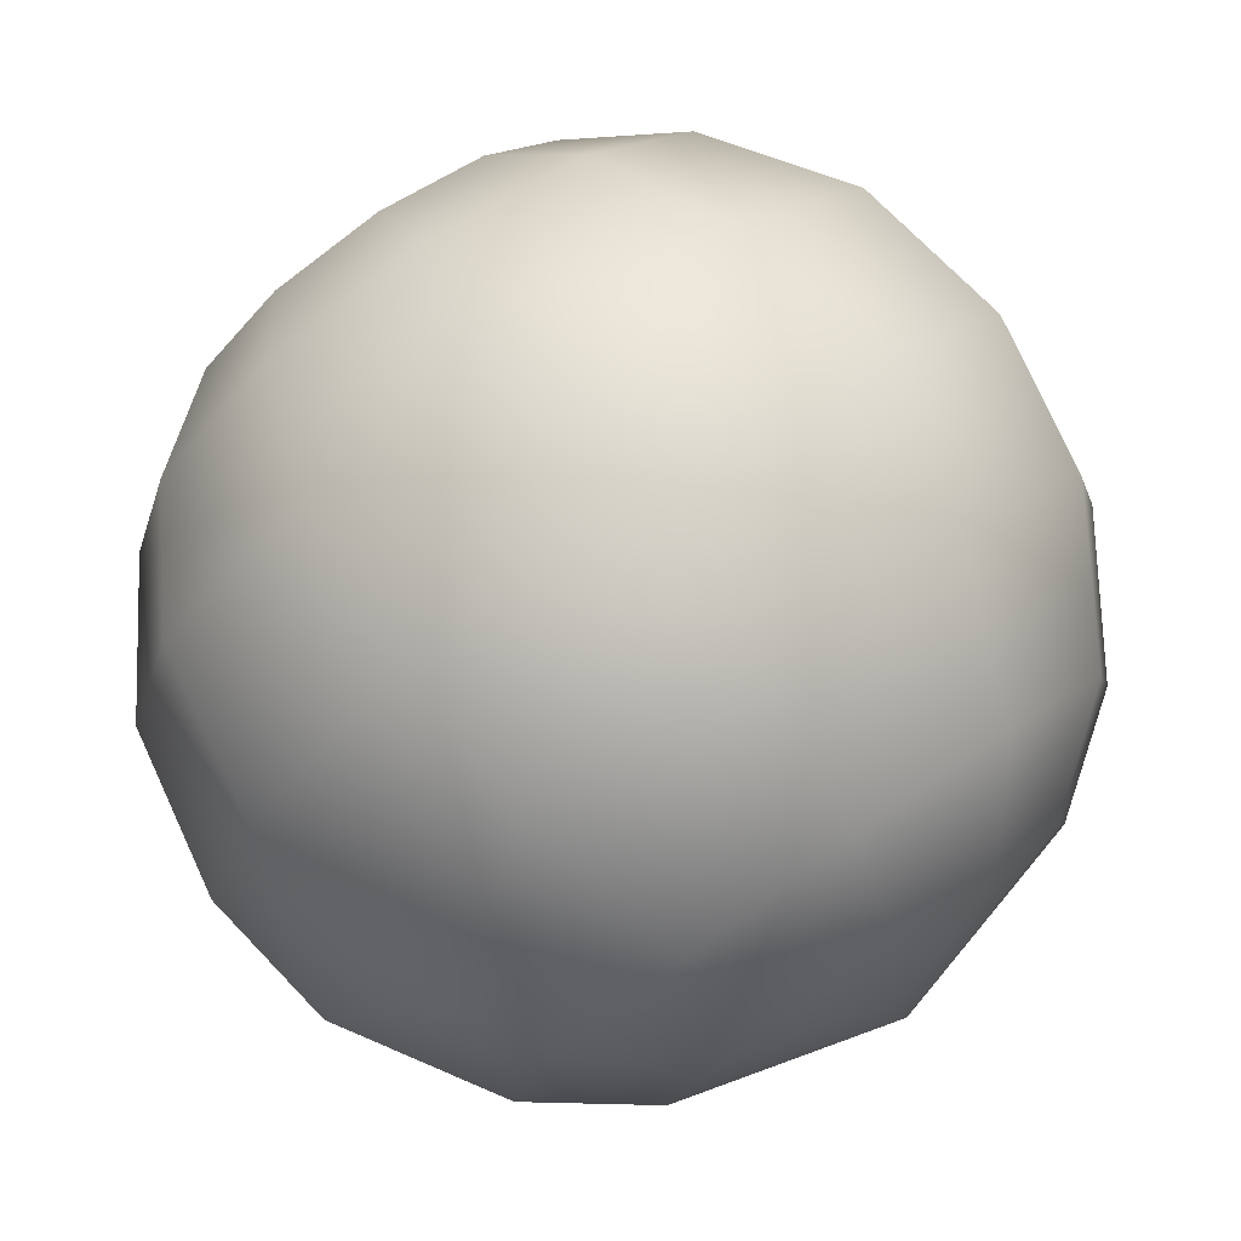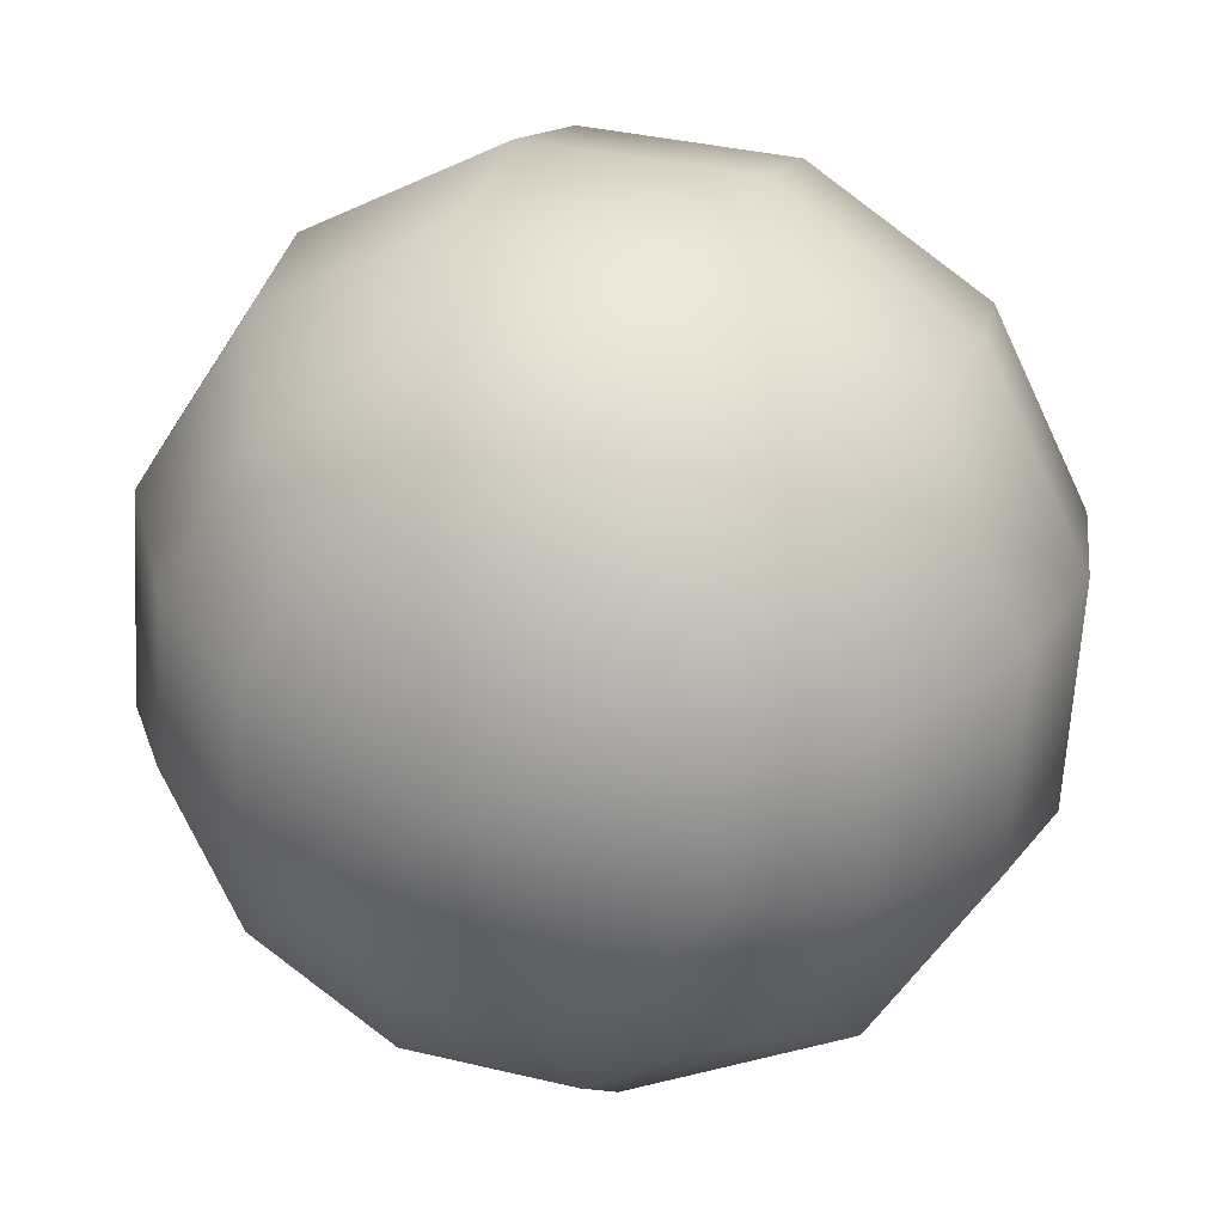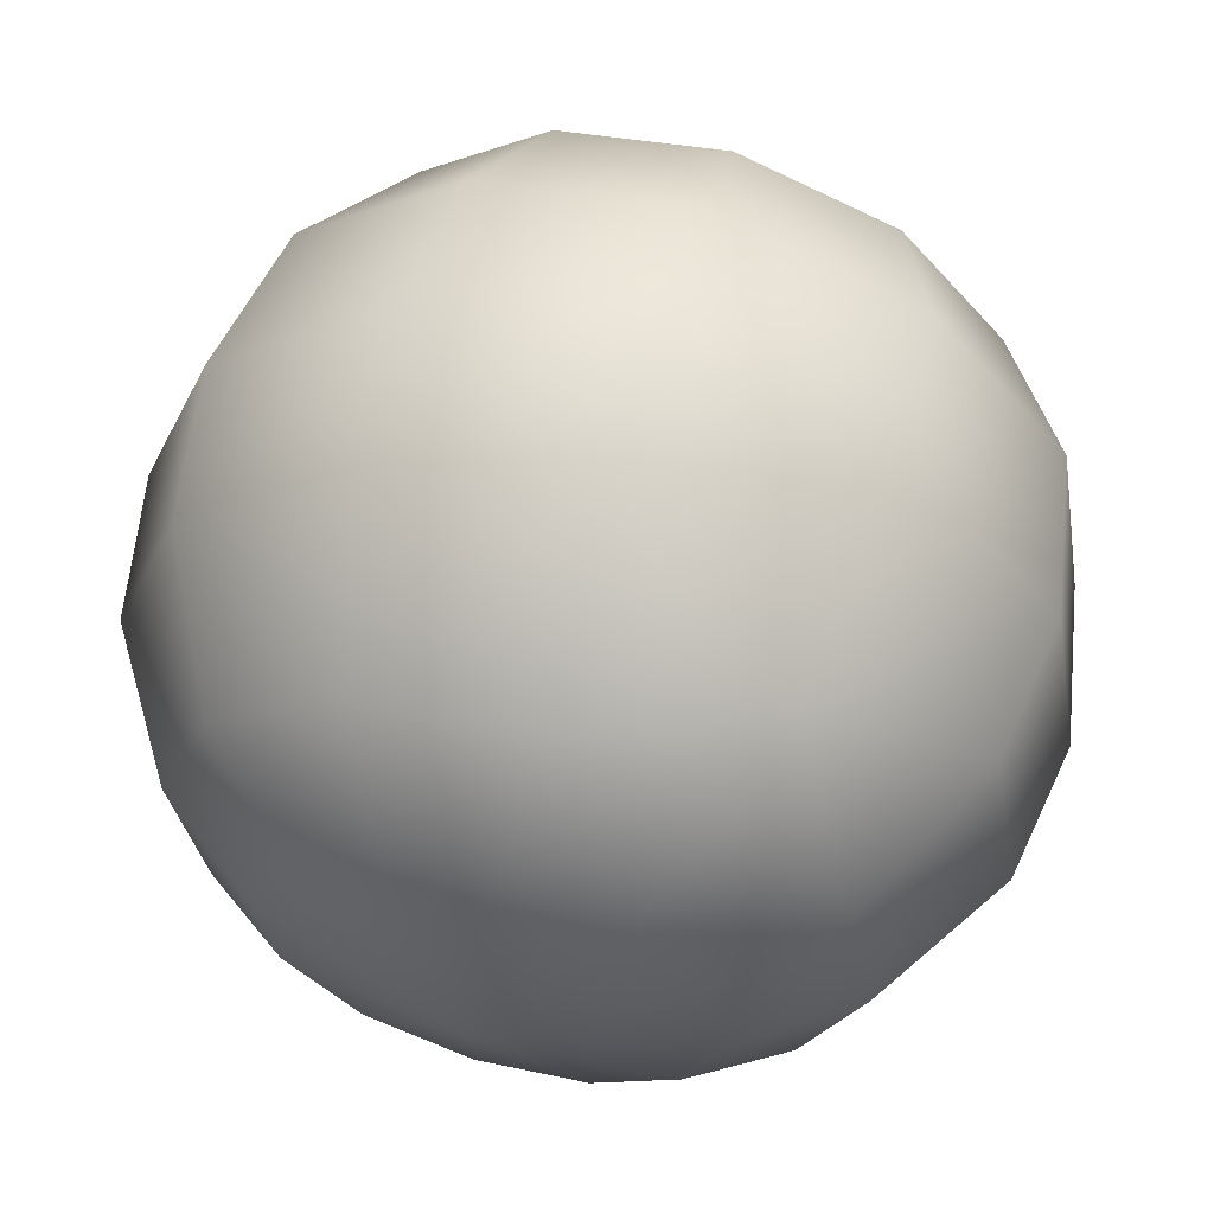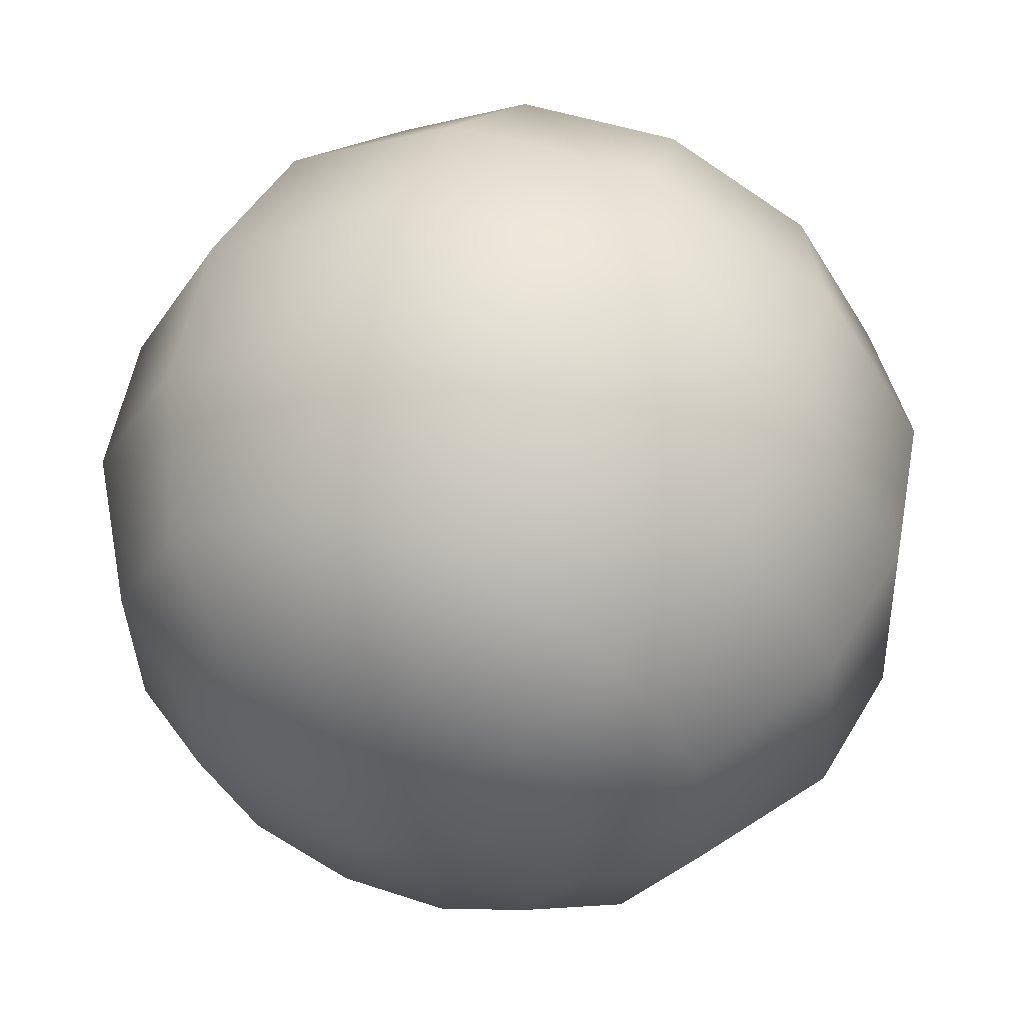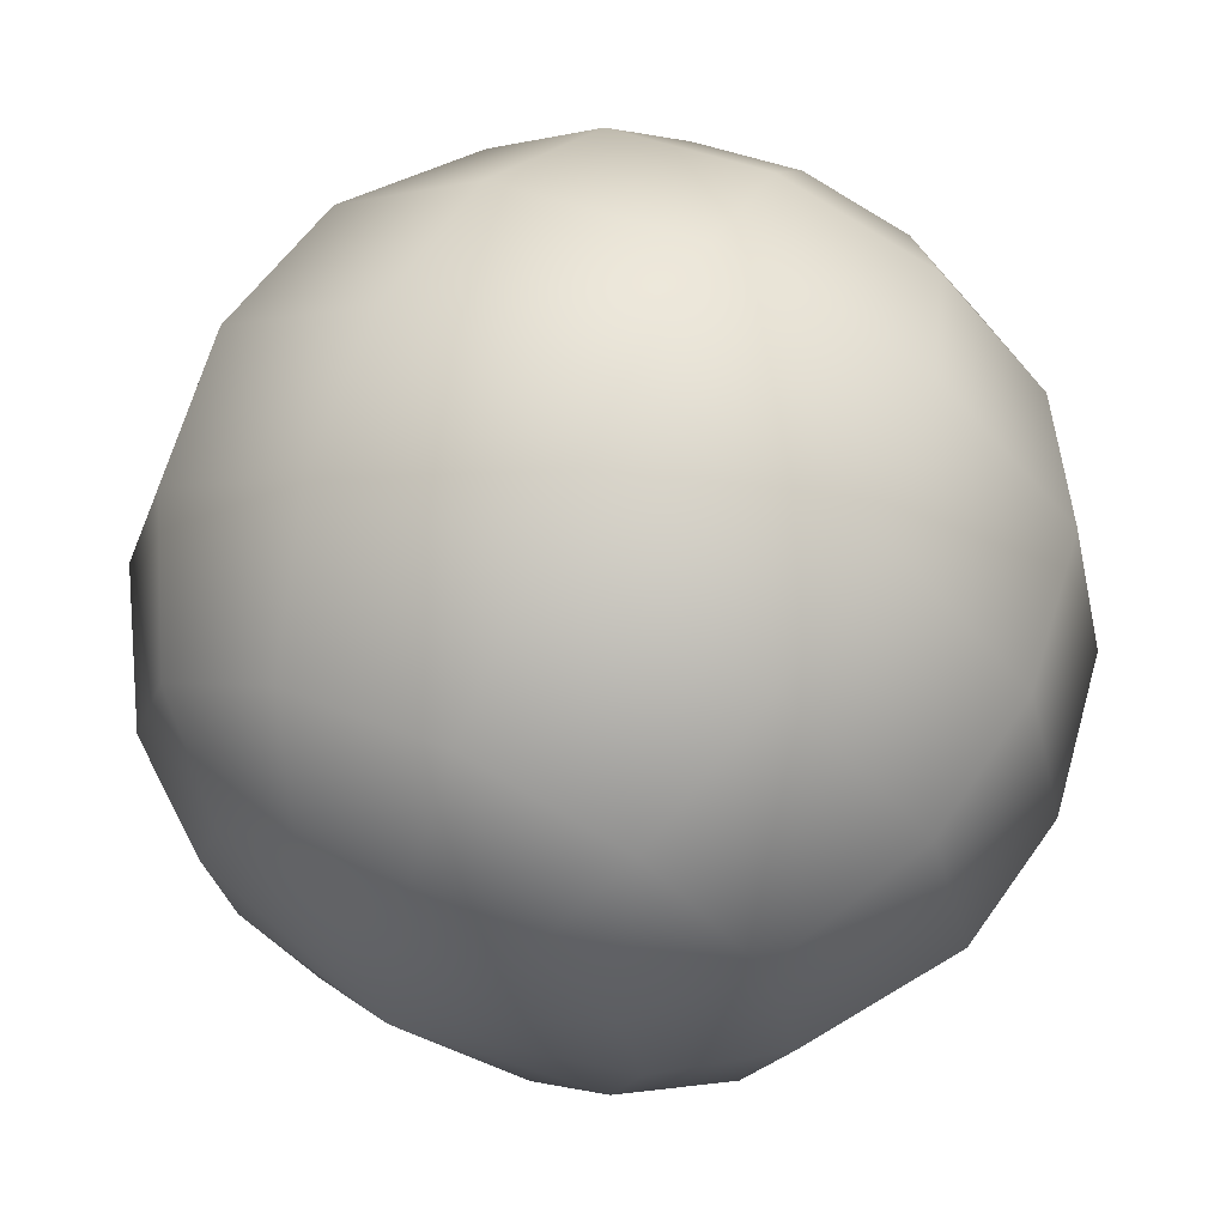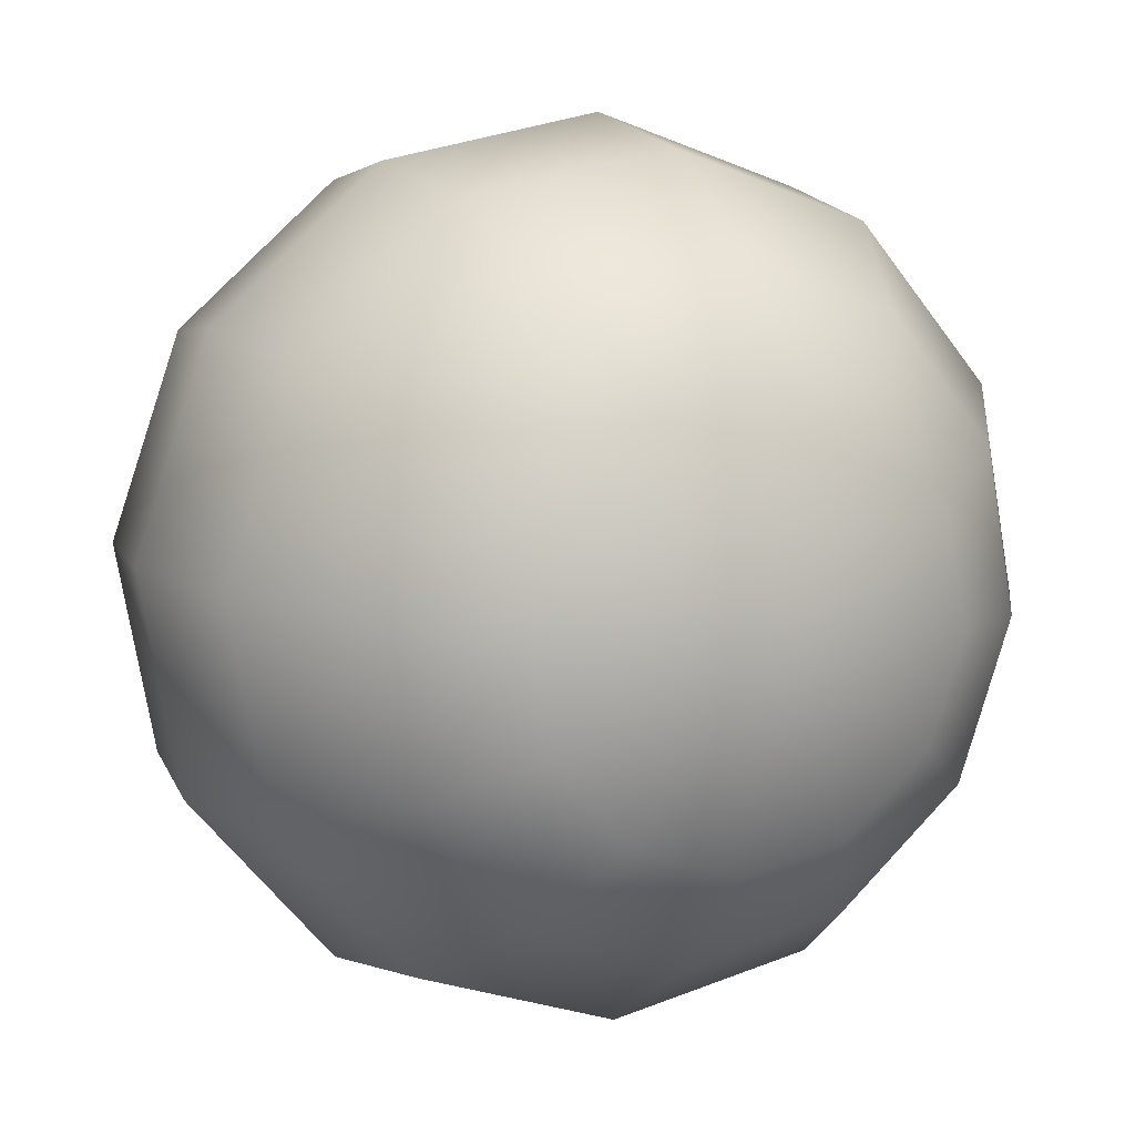
<metadata>
{"format":"obj","ext":"obj","renderer":"f3d","projection":"perspective","resolution":1024,"background":"white","views":[{"elev":-22.4,"azim":15.7,"up":"+Y"},{"elev":-33.5,"azim":150.9,"up":"+Y"},{"elev":-62.8,"azim":-85.9,"up":"+Y"},{"elev":-5.9,"azim":157.5,"up":"+Y"},{"elev":1.3,"azim":169.0,"up":"+Y"},{"elev":74.4,"azim":-107.4,"up":"+Y"}]}
</metadata>
<code>
g orb_glow
v 0.2825 1.122 0.7498
v 0.3841 1.176 0.6487
v 0.3243 1.155 0.6061
v 0.3614 1.144 0.5263
v 0.4221 1.175 0.7152
v 0.428 1.151 0.7876
v 0.5154 1.138 0.7958
v 0.5065 1.174 0.6883
v 0.6162 1.088 0.7879
v 0.4501 1.176 0.5897
v 0.4191 1.094 0.4413
v 0.6058 1.133 0.6494
v 0.6888 1.008 0.7607
v 0.5336 1.135 0.5224
v 0.4773 1.016 0.3906
v 0.6766 1.057 0.613
v 0.7258 0.9156 0.7232
v 0.5992 1.06 0.4775
v 0.5275 0.9221 0.3753
v 0.7148 0.9604 0.5841
v 0.7237 0.8122 0.671
v 0.6422 0.9628 0.4568
v 0.7148 0.8481 0.5627
v 0.658 0.8502 0.4634
v 0.5686 0.818 0.3997
v 0.645 0.7647 0.4908
v 0.5852 0.7432 0.4482
v 0.5838 0.6472 0.5674
v 0.683 0.7633 0.5573
v 0.689 0.7393 0.6297
v 0.459 0.9273 0.9573
v 0.3338 0.8548 0.9432
v 0.389 0.754 0.9266
v 0.2971 0.9534 0.9165
v 0.5227 0.8329 0.9417
v 0.4407 0.6813 0.8824
v 0.3945 1.011 0.9276
v 0.281 1.026 0.869
v 0.5679 0.7546 0.8957
v 0.5039 0.6262 0.7926
v 0.3466 1.065 0.8764
v 0.2825 1.122 0.7498
v 0.4004 1.111 0.8467
v 0.428 1.151 0.7876
v 0.4743 1.078 0.8834
v 0.5154 1.138 0.7958
v 0.5623 1.013 0.9005
v 0.6162 1.088 0.7879
v 0.6888 1.008 0.7607
v 0.6324 0.9258 0.881
v 0.7258 0.9156 0.7232
v 0.6722 0.8403 0.8373
v 0.6824 0.7522 0.7592
v 0.7237 0.8122 0.671
v 0.6019 0.6841 0.8037
v 0.5419 0.6148 0.7111
v 0.6075 0.6536 0.7185
v 0.5838 0.6472 0.5674
v 0.6614 0.6991 0.6887
v 0.689 0.7393 0.6297
v 0.2825 1.122 0.7498
v 0.1772 1.03 0.6875
v 0.1832 1.006 0.7599
v 0.1431 0.9592 0.6471
v 0.2212 1.005 0.8263
v 0.281 1.026 0.869
v 0.2971 0.9534 0.9165
v 0.152 0.9235 0.7546
v 0.1372 0.8614 0.5984
v 0.2084 0.9214 0.8532
v 0.3338 0.8548 0.9432
v 0.2202 0.8144 0.8624
v 0.1483 0.8168 0.7363
v 0.2671 0.71 0.8396
v 0.389 0.754 0.9266
v 0.1896 0.7129 0.7041
v 0.1775 0.7619 0.5565
v 0.2521 0.6427 0.6723
v 0.2418 0.6879 0.5323
v 0.3674 0.6175 0.7668
v 0.4407 0.6813 0.8824
v 0.5039 0.6262 0.7926
v 0.3578 0.5961 0.6296
v 0.3488 0.632 0.5213
v 0.4145 0.594 0.7289
v 0.4821 0.5933 0.6684
v 0.5419 0.6148 0.7111
v 0.5838 0.6472 0.5674
v 0.4442 0.5947 0.602
v 0.4382 0.6187 0.5295
v 0.2825 1.122 0.7498
v 0.2049 1.07 0.6284
v 0.1772 1.03 0.6875
v 0.1431 0.9592 0.6471
v 0.2587 1.116 0.5987
v 0.3243 1.155 0.6061
v 0.1841 1.019 0.5595
v 0.1372 0.8614 0.5984
v 0.264 1.086 0.5153
v 0.3614 1.144 0.5263
v 0.2933 1.022 0.428
v 0.4191 1.094 0.4413
v 0.1902 0.9364 0.4856
v 0.3435 0.9367 0.3754
v 0.4773 1.016 0.3906
v 0.4011 0.8492 0.3611
v 0.5275 0.9221 0.3753
v 0.5686 0.818 0.3997
v 0.2338 0.8438 0.4361
v 0.1775 0.7619 0.5565
v 0.2965 0.7635 0.4184
v 0.2418 0.6879 0.5323
v 0.3488 0.632 0.5213
v 0.3901 0.692 0.4331
v 0.4382 0.6187 0.5295
v 0.4706 0.7601 0.3886
v 0.5852 0.7432 0.4482
v 0.4658 0.6589 0.4705
v 0.5838 0.6472 0.5674
v 0.5196 0.7045 0.4407
g orb_glow_0
f 3 2 1
f 2 3 4
f 2 5 1
f 5 6 1
f 6 5 7
f 5 8 7
f 8 5 2
f 7 8 9
f 4 10 2
f 2 10 8
f 10 4 11
f 8 12 9
f 12 8 10
f 13 9 12
f 11 14 10
f 10 14 12
f 14 11 15
f 12 16 13
f 16 12 14
f 17 13 16
f 15 18 14
f 14 18 16
f 18 15 19
f 16 20 17
f 20 16 18
f 20 21 17
f 19 22 18
f 18 22 20
f 23 21 20
f 22 23 20
f 19 24 22
f 24 23 22
f 24 19 25
f 25 26 24
f 23 24 26
f 27 26 25
f 26 27 28
f 21 23 29
f 26 29 23
f 29 26 28
f 29 30 21
f 30 29 28
f 33 32 31
f 31 32 34
f 31 35 33
f 36 33 35
f 34 37 31
f 37 34 38
f 35 39 36
f 40 36 39
f 38 41 37
f 41 38 42
f 43 41 42
f 37 41 43
f 44 43 42
f 43 45 37
f 44 45 43
f 31 37 45
f 46 45 44
f 46 47 45
f 45 47 31
f 48 47 46
f 48 49 47
f 47 50 31
f 47 49 50
f 31 50 35
f 49 51 50
f 50 52 35
f 50 51 52
f 39 35 52
f 52 51 53
f 39 52 53
f 51 54 53
f 53 55 39
f 39 55 40
f 56 40 55
f 55 57 56
f 57 55 53
f 56 57 58
f 53 54 59
f 53 59 57
f 57 59 58
f 54 60 59
f 59 60 58
f 63 62 61
f 64 62 63
f 65 63 61
f 66 65 61
f 65 66 67
f 63 68 64
f 68 63 65
f 69 64 68
f 70 65 67
f 65 70 68
f 70 67 71
f 68 70 72
f 71 72 70
f 69 68 73
f 72 73 68
f 72 71 74
f 73 72 74
f 75 74 71
f 69 73 76
f 74 76 73
f 76 77 69
f 77 76 78
f 74 78 76
f 78 79 77
f 75 80 74
f 78 74 80
f 80 75 81
f 81 82 80
f 79 78 83
f 83 78 80
f 83 84 79
f 82 85 80
f 80 85 83
f 86 85 82
f 83 85 86
f 82 87 86
f 86 87 88
f 84 83 89
f 86 89 83
f 89 86 88
f 89 90 84
f 90 89 88
f 93 92 91
f 94 92 93
f 92 95 91
f 95 96 91
f 97 92 94
f 95 92 97
f 97 94 98
f 95 99 96
f 95 97 99
f 100 96 99
f 100 99 101
f 101 99 97
f 101 102 100
f 98 103 97
f 97 103 101
f 102 101 104
f 104 101 103
f 104 105 102
f 105 104 106
f 106 107 105
f 108 107 106
f 109 103 98
f 104 103 109
f 106 104 109
f 109 98 110
f 111 109 110
f 109 111 106
f 111 110 112
f 111 112 113
f 113 114 111
f 106 111 114
f 114 113 115
f 106 116 108
f 116 106 114
f 117 108 116
f 115 118 114
f 116 114 118
f 118 115 119
f 117 120 119
f 116 120 117
f 120 118 119
f 118 120 116

</code>
